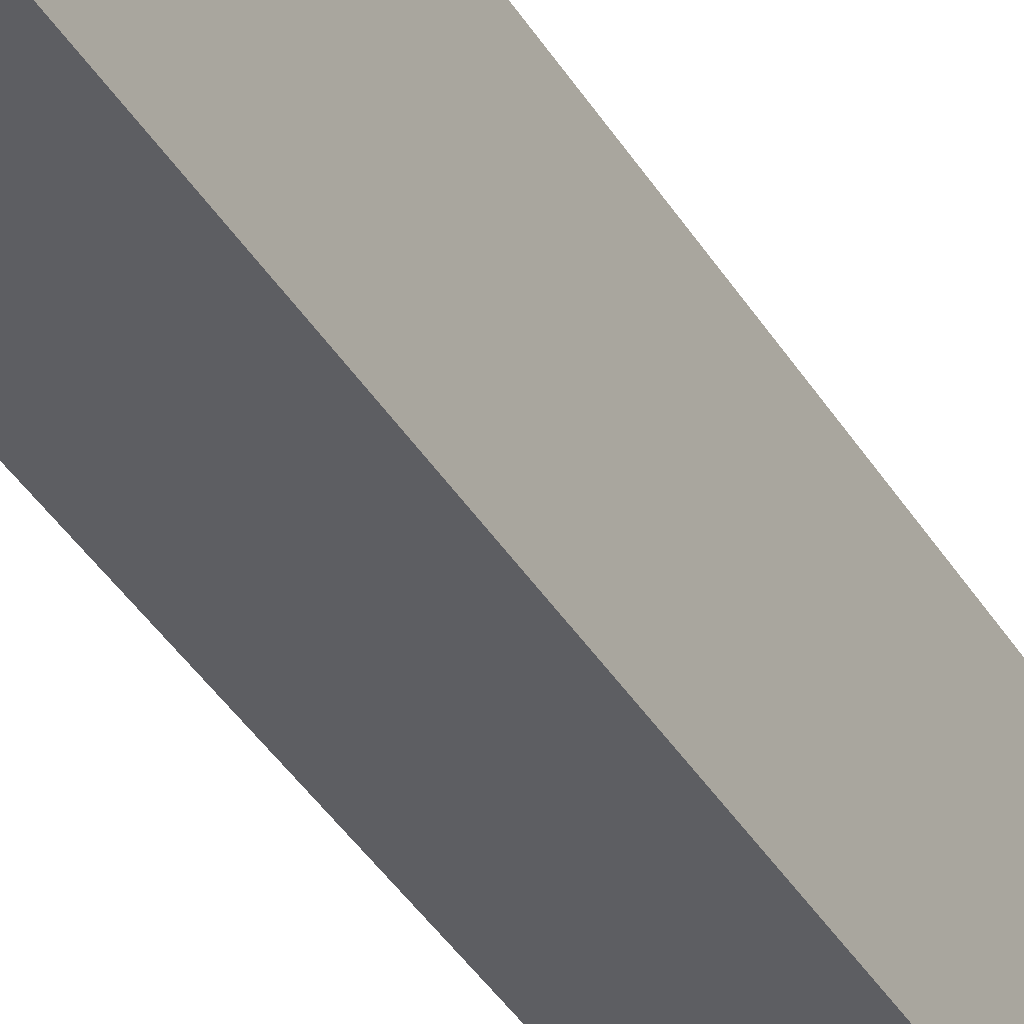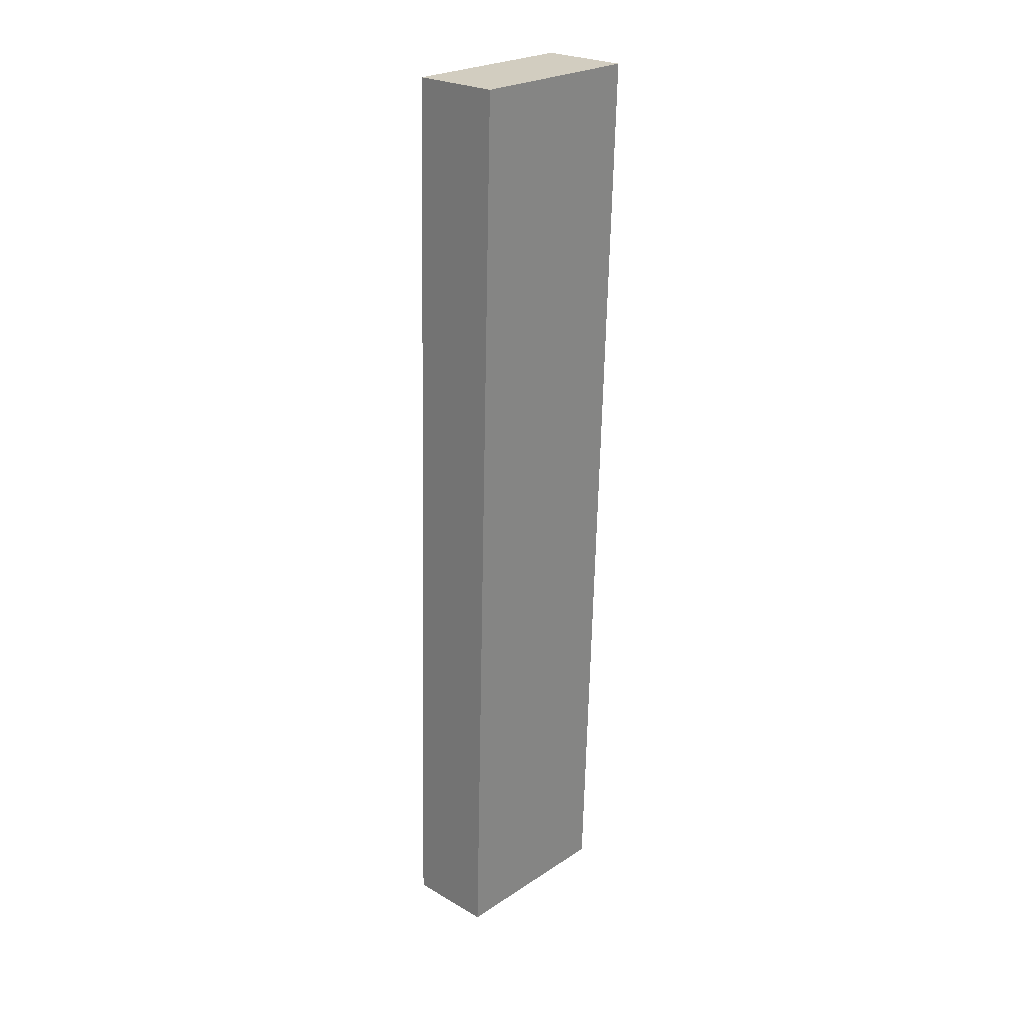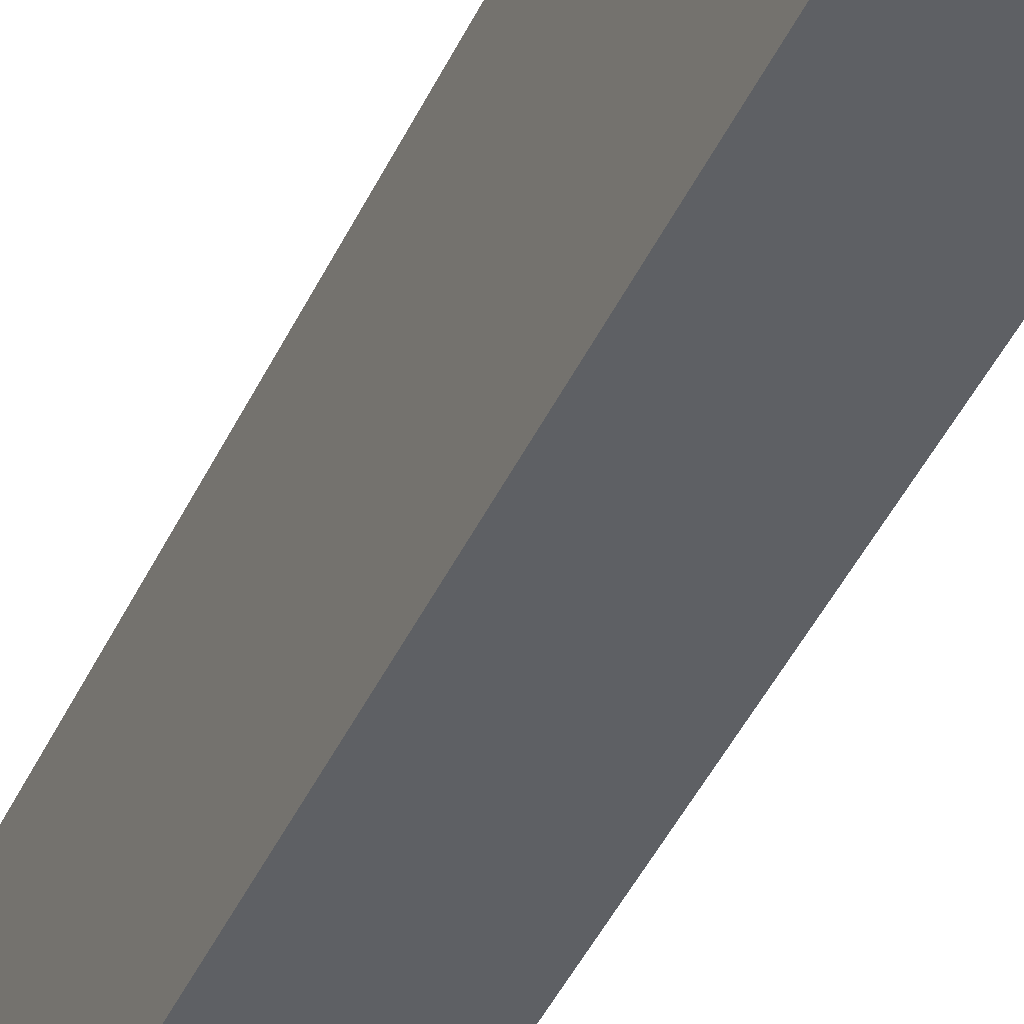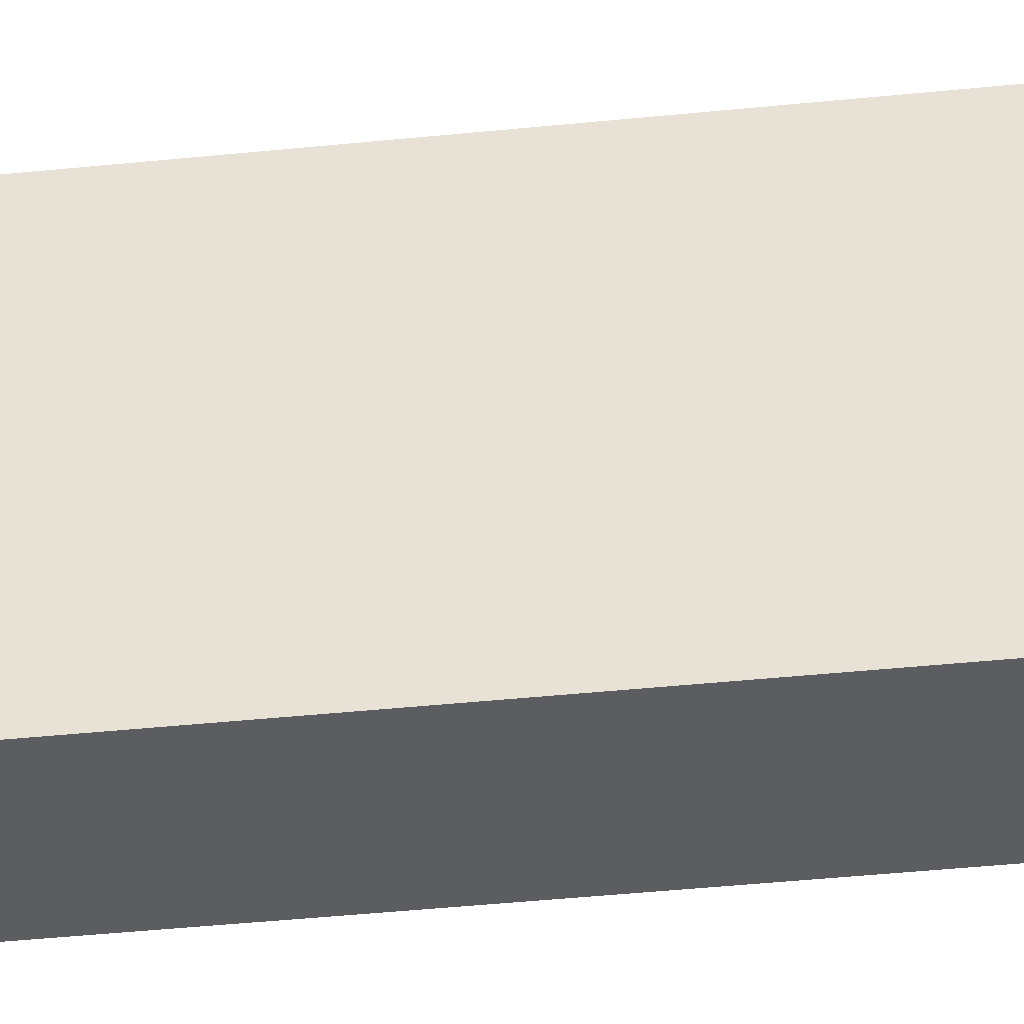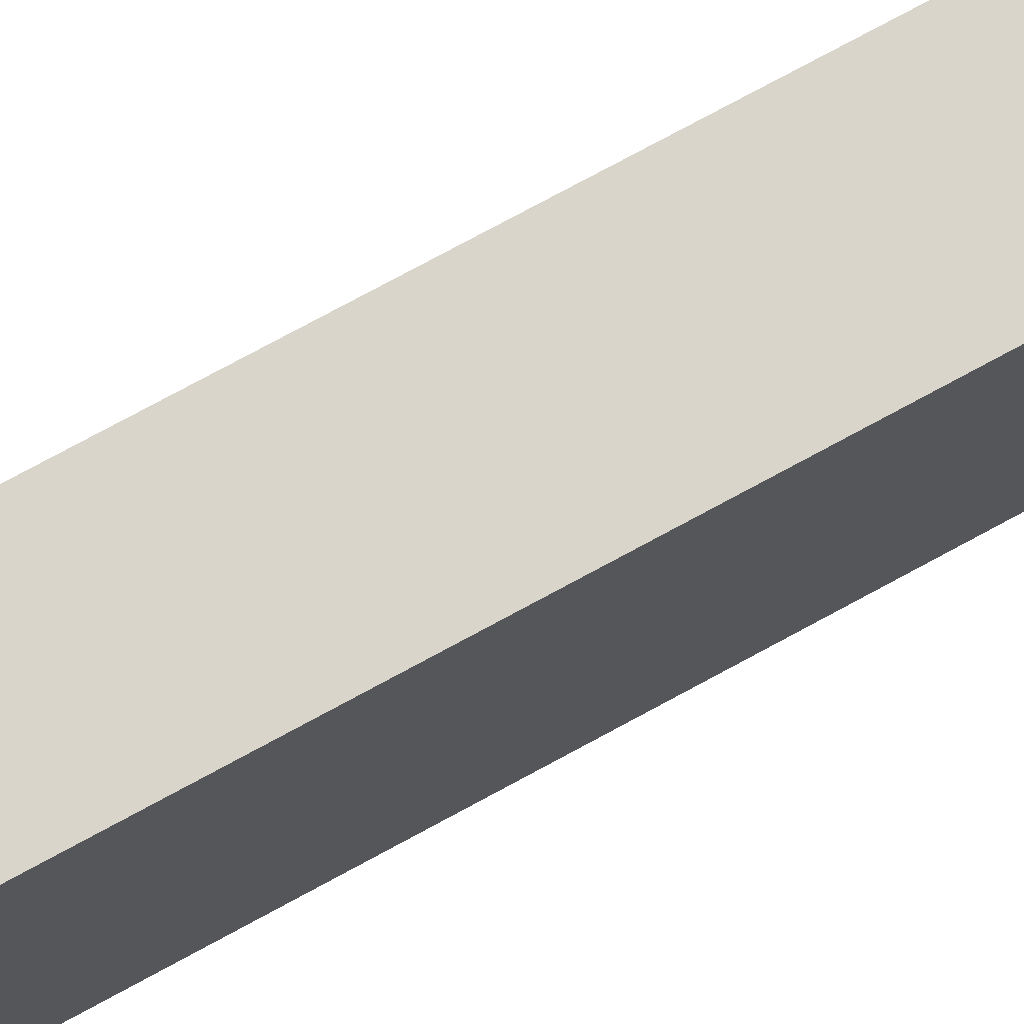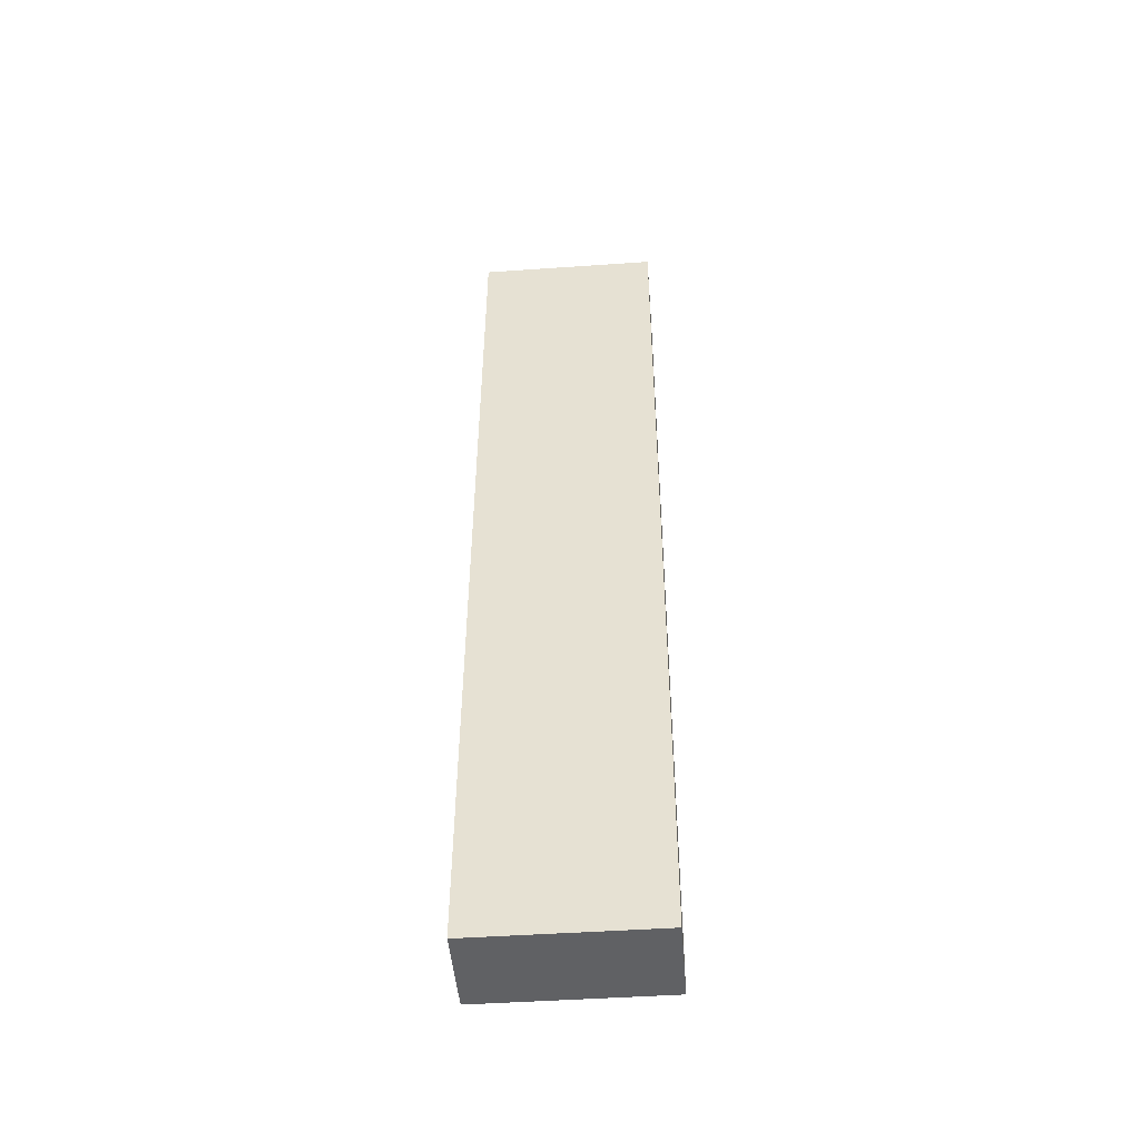
<metadata>
{"format":"obj","ext":"obj","renderer":"f3d","projection":"perspective","resolution":1024,"background":"white","views":[{"elev":-39.2,"azim":-150.1,"up":"+Y"},{"elev":24.6,"azim":43.3,"up":"+Z"},{"elev":-43.0,"azim":158.2,"up":"+Y"},{"elev":-36.8,"azim":99.5,"up":"+Y"},{"elev":74.7,"azim":-117.0,"up":"+Y"},{"elev":-46.9,"azim":-85.5,"up":"+Z"}]}
</metadata>
<code>
g pb_Mesh78574
v -8.434 0 55.21
v -10.41 0 55.21
v -8.434 4.024 55.21
v -10.41 4.024 55.21
v -10.41 0 55.21
v -11 0 34.31
v -10.41 4.024 55.21
v -11 4.024 34.31
v -11 0 34.31
v -9.028 0 34.31
v -11 4.024 34.31
v -9.028 4.024 34.31
v -9.028 0 34.31
v -8.434 0 55.21
v -9.028 4.024 34.31
v -8.434 4.024 55.21
v -8.434 4.024 55.21
v -10.41 4.024 55.21
v -9.028 4.024 34.31
v -11 4.024 34.31
v -9.028 0 34.31
v -11 0 34.31
v -8.434 0 55.21
v -10.41 0 55.21
g pb_Mesh78574_0
f 3 2 1
f 3 4 2
f 7 6 5
f 7 8 6
f 11 10 9
f 11 12 10
f 15 14 13
f 15 16 14
f 19 18 17
f 19 20 18
f 23 22 21
f 23 24 22

</code>
